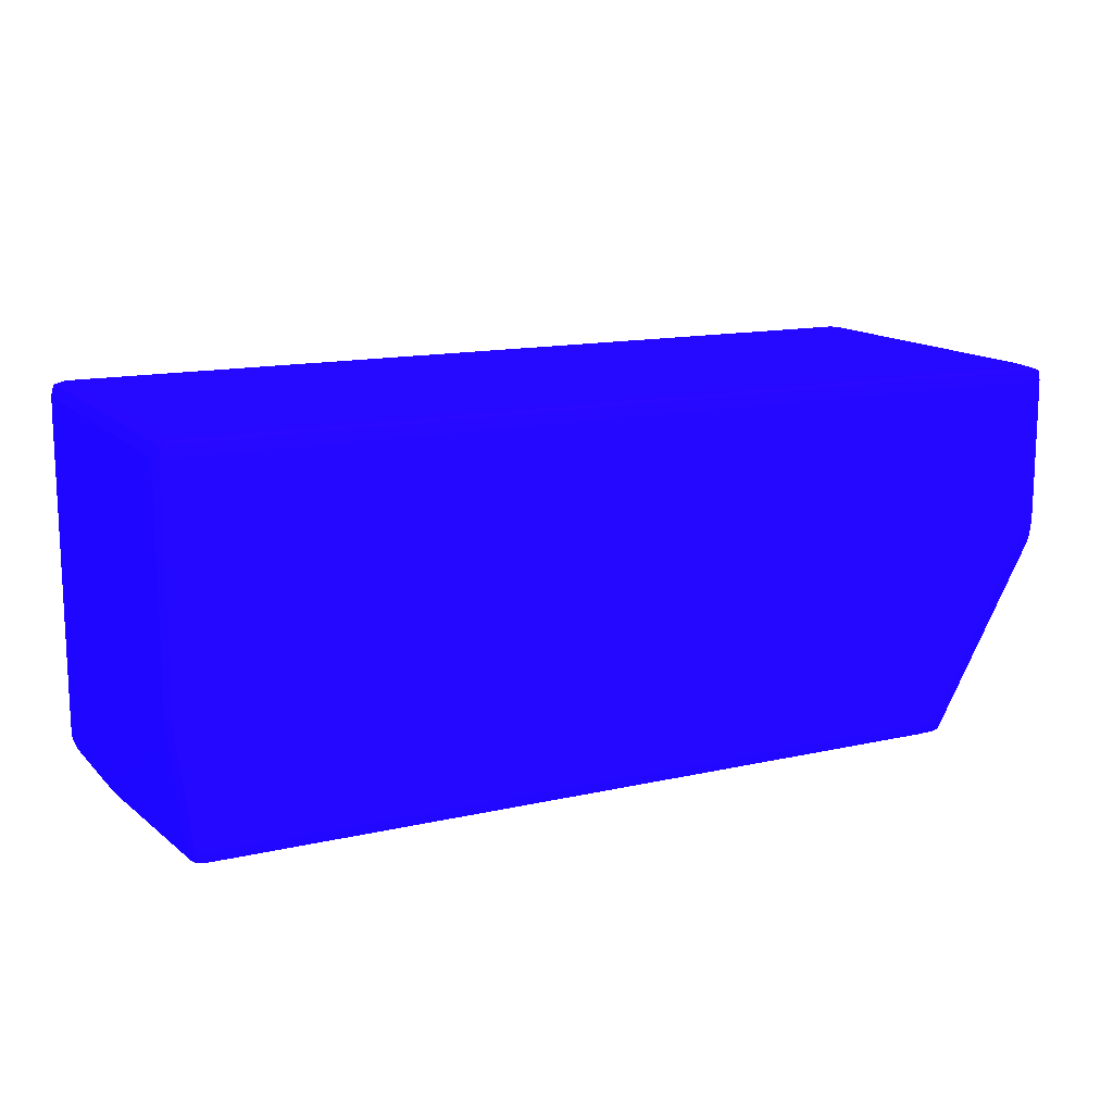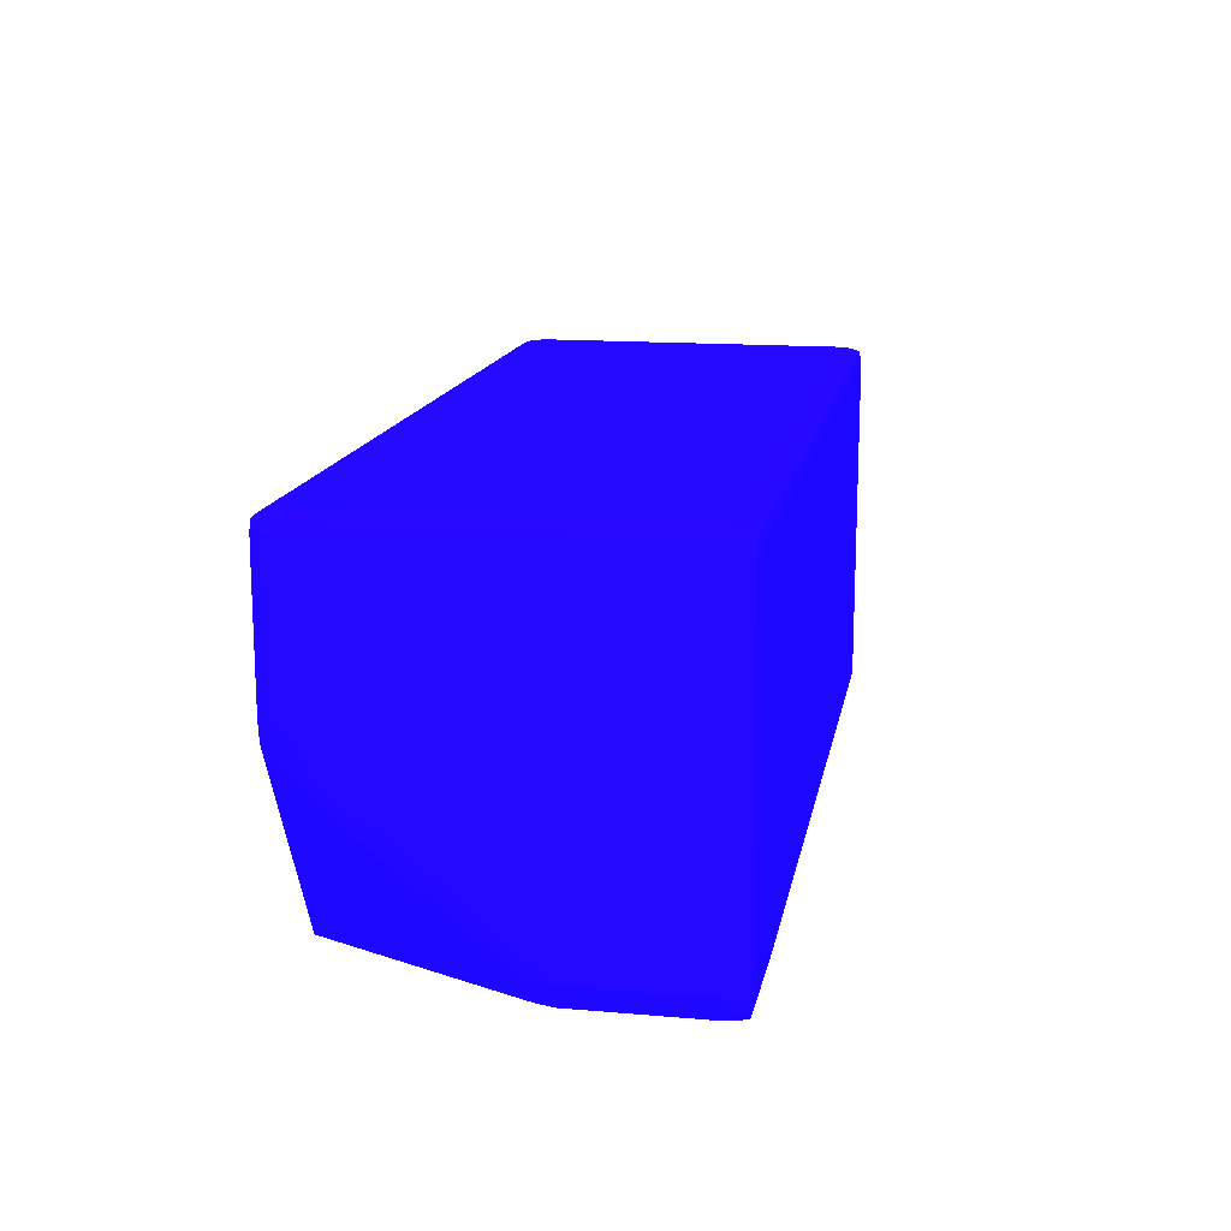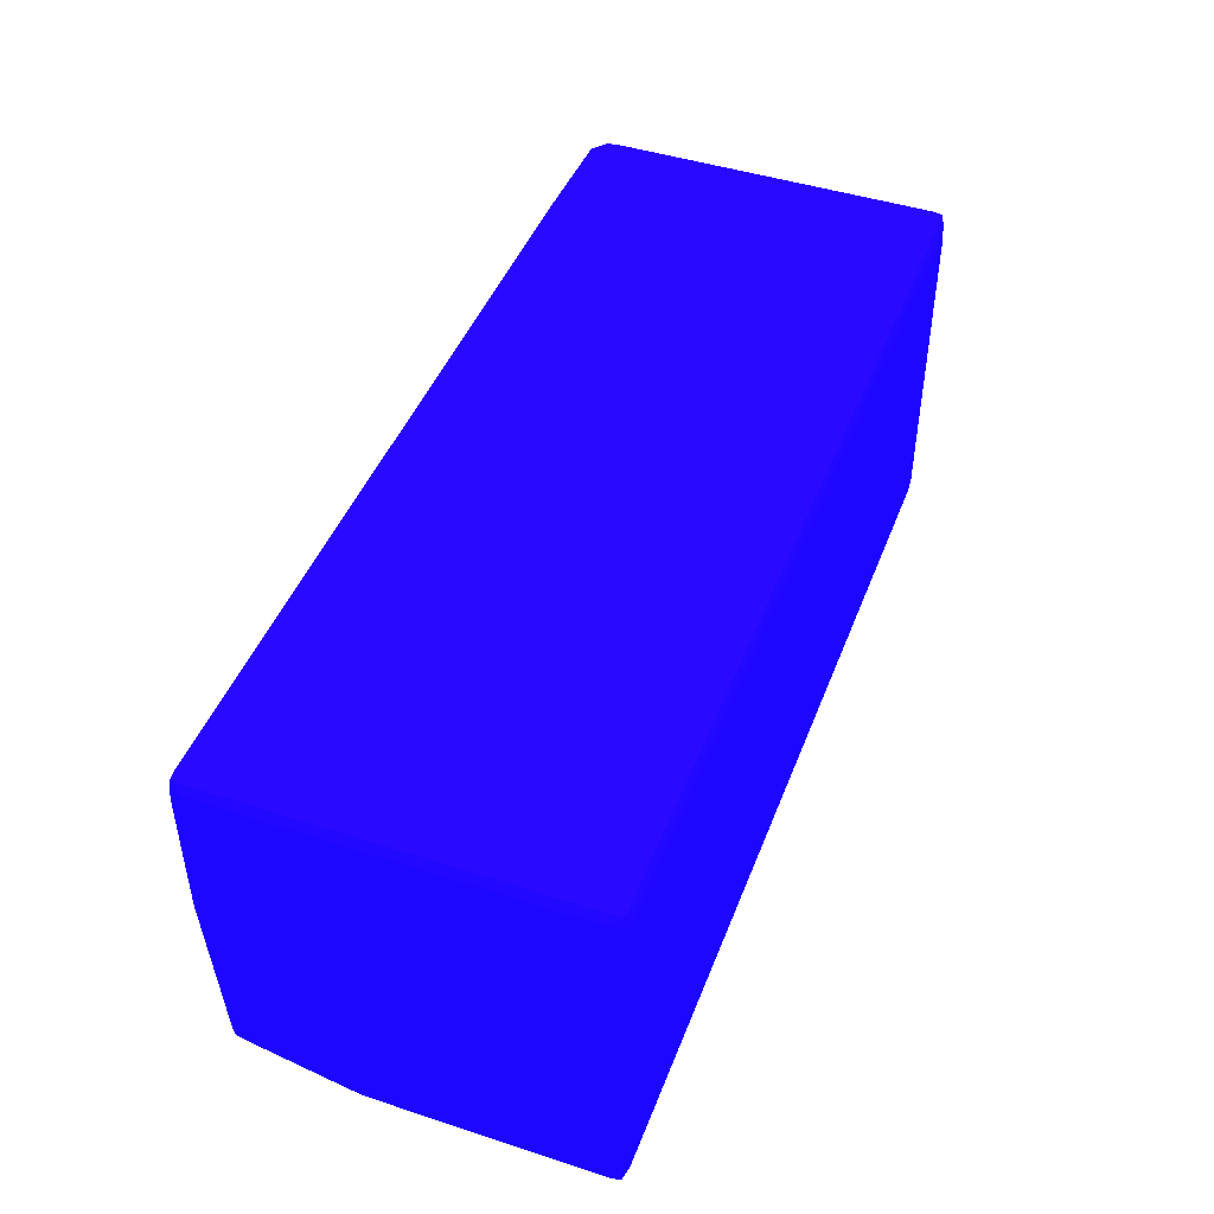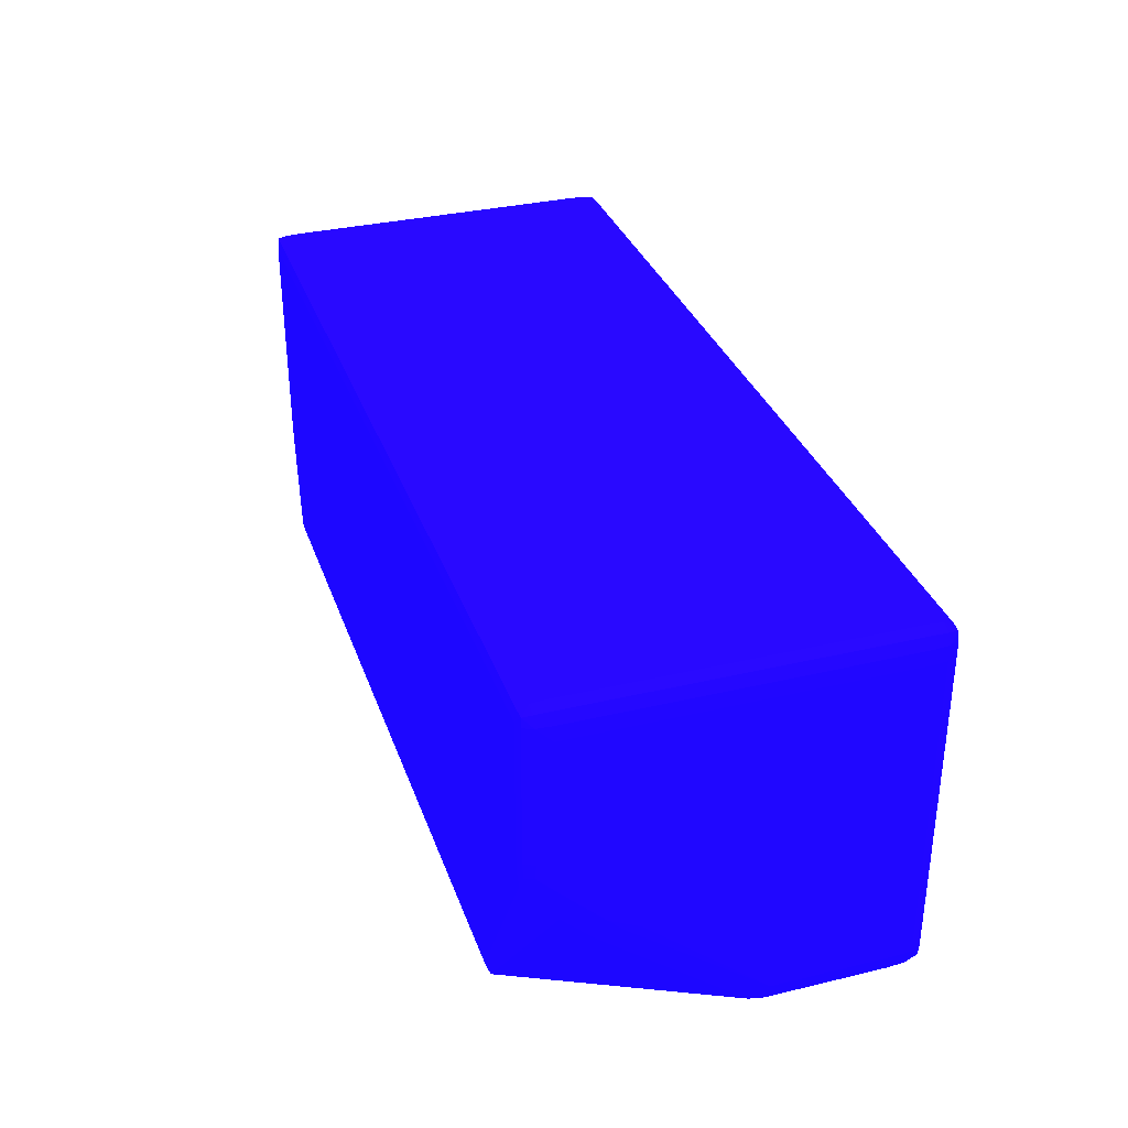
<metadata>
{"format":"obj","ext":"obj","renderer":"f3d","projection":"perspective","resolution":1024,"background":"white","views":[{"elev":13.9,"azim":153.1,"up":"+Y"},{"elev":15.0,"azim":-79.6,"up":"+Y"},{"elev":45.6,"azim":110.5,"up":"+Z"},{"elev":33.3,"azim":-108.1,"up":"+Y"}]}
</metadata>
<code>
v 0.02785 0.05306 -0.01462 0.08627 0.01961 0.8314
v 0.02785 0.05299 -0.01352 0.08627 0.01961 0.8314
v 0.02864 0.05277 -0.01352 0.08627 0.01961 0.8314
v 0.02867 0.05281 -0.01462 0.08627 0.01961 0.8314
v 0.02785 0.05306 -0.03775 0.08627 0.01961 0.8314
v -0.03715 0.05306 -0.01462 0.08627 0.01961 0.8314
v 0.02785 0.05274 -0.01281 0.08627 0.01961 0.8314
v 0.02853 0.05268 -0.01287 0.08627 0.01961 0.8314
v -0.03715 0.05299 -0.01352 0.08627 0.01961 0.8314
v 0.02889 0.05201 -0.01352 0.08627 0.01961 0.8314
v 0.02897 0.05201 -0.01462 0.08627 0.01961 0.8314
v 0.02867 0.05281 -0.03775 0.08627 0.01961 0.8314
v 0.02864 0.05277 -0.03886 0.08627 0.01961 0.8314
v 0.02785 0.05299 -0.03886 0.08627 0.01961 0.8314
v -0.03715 0.05306 -0.03775 0.08627 0.01961 0.8314
v -0.03797 0.05281 -0.01462 0.08627 0.01961 0.8314
v -0.03794 0.05277 -0.01352 0.08627 0.01961 0.8314
v 0.02785 0.05201 -0.01265 0.08627 0.01961 0.8314
v -0.03715 0.05274 -0.01281 0.08627 0.01961 0.8314
v 0.0286 0.05201 -0.01281 0.08627 0.01961 0.8314
v -0.03783 0.05268 -0.01287 0.08627 0.01961 0.8314
v 0.02891 0.0509 -0.01352 0.08627 0.01961 0.8314
v 0.029 0.0509 -0.01462 0.08627 0.01961 0.8314
v 0.02897 0.05201 -0.03775 0.08627 0.01961 0.8314
v 0.02889 0.05201 -0.03886 0.08627 0.01961 0.8314
v 0.02853 0.05268 -0.03951 0.08627 0.01961 0.8314
v 0.02785 0.05274 -0.03956 0.08627 0.01961 0.8314
v -0.03715 0.05299 -0.03886 0.08627 0.01961 0.8314
v -0.03794 0.05277 -0.03886 0.08627 0.01961 0.8314
v -0.03797 0.05281 -0.03775 0.08627 0.01961 0.8314
v -0.03827 0.05201 -0.01462 0.08627 0.01961 0.8314
v -0.03819 0.05201 -0.01352 0.08627 0.01961 0.8314
v 0.02785 0.0509 -0.01264 0.08627 0.01961 0.8314
v -0.03715 0.05201 -0.01265 0.08627 0.01961 0.8314
v 0.0286 0.0509 -0.01281 0.08627 0.01961 0.8314
v -0.0379 0.05201 -0.01281 0.08627 0.01961 0.8314
v 0.02891 0.02777 -0.01352 0.08627 0.01961 0.8314
v 0.029 0.0509 -0.03775 0.08627 0.01961 0.8314
v 0.029 0.02777 -0.01462 0.08627 0.01961 0.8314
v 0.02891 0.0509 -0.03886 0.08627 0.01961 0.8314
v 0.0286 0.05201 -0.03956 0.08627 0.01961 0.8314
v 0.02785 0.05201 -0.03972 0.08627 0.01961 0.8314
v -0.03715 0.05274 -0.03956 0.08627 0.01961 0.8314
v -0.03783 0.05268 -0.03951 0.08627 0.01961 0.8314
v -0.03819 0.05201 -0.03886 0.08627 0.01961 0.8314
v -0.03827 0.05201 -0.03775 0.08627 0.01961 0.8314
v -0.0383 0.0509 -0.01462 0.08627 0.01961 0.8314
v -0.03821 0.0509 -0.01352 0.08627 0.01961 0.8314
v 0.02785 0.02777 -0.01264 0.08627 0.01961 0.8314
v -0.03715 0.0509 -0.01264 0.08627 0.01961 0.8314
v 0.0286 0.02777 -0.01281 0.08627 0.01961 0.8314
v -0.0379 0.0509 -0.01281 0.08627 0.01961 0.8314
v 0.0286 0.02667 -0.01281 0.08627 0.01961 0.8314
v 0.02889 0.02667 -0.01352 0.08627 0.01961 0.8314
v 0.029 0.03549 -0.03775 0.08627 0.01961 0.8314
v 0.029 0.02777 -0.02674 0.08627 0.01961 0.8314
v 0.02897 0.02667 -0.01462 0.08627 0.01961 0.8314
v 0.02891 0.03549 -0.03886 0.08627 0.01961 0.8314
v 0.0286 0.0509 -0.03957 0.08627 0.01961 0.8314
v 0.02785 0.0509 -0.03973 0.08627 0.01961 0.8314
v -0.03715 0.05201 -0.03972 0.08627 0.01961 0.8314
v -0.0379 0.05201 -0.03956 0.08627 0.01961 0.8314
v -0.03821 0.0509 -0.03886 0.08627 0.01961 0.8314
v -0.0383 0.0509 -0.03775 0.08627 0.01961 0.8314
v -0.0383 0.02888 -0.01462 0.08627 0.01961 0.8314
v -0.03821 0.02888 -0.01352 0.08627 0.01961 0.8314
v 0.02785 0.02667 -0.01265 0.08627 0.01961 0.8314
v -0.02833 0.02777 -0.01264 0.08627 0.01961 0.8314
v -0.03715 0.02998 -0.01264 0.08627 0.01961 0.8314
v -0.0379 0.02888 -0.01281 0.08627 0.01961 0.8314
v 0.02853 0.026 -0.01287 0.08627 0.01961 0.8314
v 0.02864 0.02591 -0.01352 0.08627 0.01961 0.8314
v 0.029 0.03328 -0.03555 0.08627 0.01961 0.8314
v 0.02899 0.03328 -0.03665 0.08627 0.01961 0.8314
v 0.02899 0.03438 -0.03775 0.08627 0.01961 0.8314
v 0.02897 0.02667 -0.02344 0.08627 0.01961 0.8314
v 0.02897 0.02667 -0.02454 0.08627 0.01961 0.8314
v 0.02897 0.02777 -0.02784 0.08627 0.01961 0.8314
v 0.02899 0.02888 -0.03004 0.08627 0.01961 0.8314
v 0.029 0.03108 -0.03335 0.08627 0.01961 0.8314
v 0.02867 0.02587 -0.01462 0.08627 0.01961 0.8314
v 0.02785 0.02667 -0.03886 0.08627 0.01961 0.8314
v 0.02854 0.03461 -0.03951 0.08627 0.01961 0.8314
v 0.0286 0.03549 -0.03957 0.08627 0.01961 0.8314
v 0.02785 0.03549 -0.03973 0.08627 0.01961 0.8314
v -0.03715 0.0509 -0.03973 0.08627 0.01961 0.8314
v -0.0379 0.0509 -0.03957 0.08627 0.01961 0.8314
v -0.03821 0.04209 -0.03886 0.08627 0.01961 0.8314
v -0.0383 0.04209 -0.03775 0.08627 0.01961 0.8314
v -0.03829 0.02777 -0.01462 0.08627 0.01961 0.8314
v -0.0383 0.02888 -0.02344 0.08627 0.01961 0.8314
v -0.0382 0.02777 -0.01352 0.08627 0.01961 0.8314
v -0.0379 0.02777 -0.01281 0.08627 0.01961 0.8314
v 0.02785 0.02594 -0.01281 0.08627 0.01961 0.8314
v -0.02833 0.02667 -0.01265 0.08627 0.01961 0.8314
v -0.03715 0.02777 -0.01265 0.08627 0.01961 0.8314
v 0.02785 0.02569 -0.01352 0.08627 0.01961 0.8314
v 0.02785 0.02562 -0.01462 0.08627 0.01961 0.8314
v 0.029 0.03218 -0.03445 0.08627 0.01961 0.8314
v 0.02899 0.03218 -0.03555 0.08627 0.01961 0.8314
v 0.02867 0.02587 -0.02344 0.08627 0.01961 0.8314
v 0.02866 0.02588 -0.02454 0.08627 0.01961 0.8314
v 0.02889 0.02667 -0.02564 0.08627 0.01961 0.8314
v 0.02795 0.02667 -0.03775 0.08627 0.01961 0.8314
v 0.02889 0.02777 -0.02894 0.08627 0.01961 0.8314
v 0.02889 0.02888 -0.03114 0.08627 0.01961 0.8314
v 0.02897 0.02998 -0.03225 0.08627 0.01961 0.8314
v 0.02893 0.03108 -0.03445 0.08627 0.01961 0.8314
v 0.02756 0.02591 -0.03886 0.08627 0.01961 0.8314
v 0.02744 0.026 -0.03951 0.08627 0.01961 0.8314
v 0.02752 0.02667 -0.03956 0.08627 0.01961 0.8314
v 0.02675 0.02667 -0.03972 0.08627 0.01961 0.8314
v 0.02675 0.02777 -0.03973 0.08627 0.01961 0.8314
v -0.03715 0.04319 -0.03973 0.08627 0.01961 0.8314
v -0.0379 0.04319 -0.03957 0.08627 0.01961 0.8314
v -0.0379 0.04209 -0.03957 0.08627 0.01961 0.8314
v -0.03786 0.04099 -0.03955 0.08627 0.01961 0.8314
v -0.03816 0.04099 -0.03886 0.08627 0.01961 0.8314
v -0.03829 0.04099 -0.03775 0.08627 0.01961 0.8314
v -0.0383 0.03989 -0.03665 0.08627 0.01961 0.8314
v -0.03829 0.02777 -0.02344 0.08627 0.01961 0.8314
v -0.03799 0.02671 -0.01462 0.08627 0.01961 0.8314
v -0.03794 0.02676 -0.01352 0.08627 0.01961 0.8314
v -0.0383 0.03549 -0.03225 0.08627 0.01961 0.8314
v -0.03783 0.02695 -0.01286 0.08627 0.01961 0.8314
v -0.02833 0.02594 -0.01281 0.08627 0.01961 0.8314
v -0.03717 0.02662 -0.0128 0.08627 0.01961 0.8314
v -0.03682 0.02606 -0.0129 0.08627 0.01961 0.8314
v -0.02833 0.02569 -0.01352 0.08627 0.01961 0.8314
v 0.02785 0.02562 -0.02344 0.08627 0.01961 0.8314
v -0.02833 0.02562 -0.01462 0.08627 0.01961 0.8314
v 0.02785 0.02563 -0.02454 0.08627 0.01961 0.8314
v 0.0276 0.02587 -0.03775 0.08627 0.01961 0.8314
v 0.02675 0.02562 -0.03775 0.08627 0.01961 0.8314
v 0.02675 0.02569 -0.03886 0.08627 0.01961 0.8314
v 0.02675 0.02594 -0.03956 0.08627 0.01961 0.8314
v -0.02833 0.02667 -0.03972 0.08627 0.01961 0.8314
v -0.02833 0.02777 -0.03973 0.08627 0.01961 0.8314
v -0.03715 0.04209 -0.03973 0.08627 0.01961 0.8314
v -0.03605 0.03989 -0.03973 0.08627 0.01961 0.8314
v -0.03715 0.04099 -0.03972 0.08627 0.01961 0.8314
v -0.03779 0.04017 -0.03949 0.08627 0.01961 0.8314
v -0.03825 0.03989 -0.03775 0.08627 0.01961 0.8314
v -0.03795 0.03983 -0.03893 0.08627 0.01961 0.8314
v -0.03809 0.03879 -0.03775 0.08627 0.01961 0.8314
v -0.03827 0.03879 -0.03665 0.08627 0.01961 0.8314
v -0.03827 0.03659 -0.03445 0.08627 0.01961 0.8314
v -0.03825 0.03549 -0.03335 0.08627 0.01961 0.8314
v -0.03817 0.02777 -0.02454 0.08627 0.01961 0.8314
v -0.03792 0.02682 -0.02454 0.08627 0.01961 0.8314
v -0.03799 0.02671 -0.02344 0.08627 0.01961 0.8314
v -0.03762 0.02616 -0.01462 0.08627 0.01961 0.8314
v -0.03755 0.02621 -0.01352 0.08627 0.01961 0.8314
v -0.037 0.026 -0.01352 0.08627 0.01961 0.8314
v -0.03707 0.02597 -0.01462 0.08627 0.01961 0.8314
v -0.02944 0.02564 -0.02564 0.08627 0.01961 0.8314
v -0.02833 0.02562 -0.03775 0.08627 0.01961 0.8314
v -0.02833 0.02569 -0.03886 0.08627 0.01961 0.8314
v -0.02833 0.02594 -0.03956 0.08627 0.01961 0.8314
v -0.02944 0.02597 -0.03953 0.08627 0.01961 0.8314
v -0.02944 0.02667 -0.03967 0.08627 0.01961 0.8314
v -0.03721 0.03983 -0.03959 0.08627 0.01961 0.8314
v -0.03762 0.03943 -0.03934 0.08627 0.01961 0.8314
v -0.03782 0.03879 -0.03856 0.08627 0.01961 0.8314
v -0.03006 0.02604 -0.03948 0.08627 0.01961 0.8314
v -0.03811 0.03769 -0.03665 0.08627 0.01961 0.8314
v -0.03784 0.03777 -0.0377 0.08627 0.01961 0.8314
v -0.0381 0.03549 -0.03445 0.08627 0.01961 0.8314
v -0.03822 0.03438 -0.03225 0.08627 0.01961 0.8314
v -0.03781 0.02703 -0.02525 0.08627 0.01961 0.8314
v -0.03751 0.02627 -0.02454 0.08627 0.01961 0.8314
v -0.03762 0.02616 -0.02344 0.08627 0.01961 0.8314
v -0.03707 0.02597 -0.02344 0.08627 0.01961 0.8314
v -0.02944 0.0257 -0.03775 0.08627 0.01961 0.8314
v -0.02944 0.02576 -0.03886 0.08627 0.01961 0.8314
v -0.03773 0.03818 -0.03835 0.08627 0.01961 0.8314
v -0.03696 0.02599 -0.02454 0.08627 0.01961 0.8314
v -0.03676 0.02605 -0.02524 0.08627 0.01961 0.8314
v -0.03774 0.03487 -0.03507 0.08627 0.01961 0.8314
v -0.03775 0.03705 -0.03729 0.08627 0.01961 0.8314
v -0.03784 0.03665 -0.03659 0.08627 0.01961 0.8314
v -0.03784 0.03555 -0.03548 0.08627 0.01961 0.8314
v -0.03783 0.03463 -0.03445 0.08627 0.01961 0.8314
f 1 2 3
f 1 3 4
f 1 4 12
f 1 12 5
f 1 5 15
f 1 15 6
f 1 6 9
f 1 9 2
f 2 7 8
f 2 8 3
f 2 9 19
f 2 19 7
f 3 10 11
f 3 11 4
f 3 8 10
f 4 11 24
f 4 24 12
f 5 12 13
f 5 13 14
f 5 14 28
f 5 28 15
f 6 15 30
f 6 30 16
f 6 16 17
f 6 17 9
f 7 18 8
f 7 19 34
f 7 34 18
f 8 20 10
f 8 18 20
f 9 17 21
f 9 21 19
f 10 20 22
f 10 22 23
f 10 23 11
f 11 23 38
f 11 38 24
f 12 24 13
f 13 24 25
f 13 25 26
f 13 26 14
f 14 26 27
f 14 27 43
f 14 43 28
f 15 28 29
f 15 29 30
f 16 30 46
f 16 46 31
f 16 31 17
f 17 31 32
f 17 32 21
f 18 33 20
f 18 34 50
f 18 50 33
f 19 21 34
f 20 35 22
f 20 33 35
f 21 32 36
f 21 36 34
f 22 35 51
f 22 51 37
f 22 37 39
f 22 39 23
f 23 39 56
f 23 56 80
f 23 80 99
f 23 99 73
f 23 73 55
f 23 55 38
f 24 38 25
f 25 38 40
f 25 40 41
f 25 41 26
f 26 41 42
f 26 42 27
f 27 42 61
f 27 61 43
f 28 43 44
f 28 44 29
f 29 44 45
f 29 45 46
f 29 46 30
f 31 46 64
f 31 64 47
f 31 47 32
f 32 47 48
f 32 48 36
f 33 49 51
f 33 51 35
f 33 50 69
f 33 69 68
f 33 68 49
f 34 36 50
f 36 52 50
f 36 48 52
f 37 51 53
f 37 53 54
f 37 54 39
f 38 55 58
f 38 58 40
f 39 54 57
f 39 57 76
f 39 76 56
f 40 58 84
f 40 84 59
f 40 59 41
f 41 59 60
f 41 60 42
f 42 60 86
f 42 86 61
f 43 61 44
f 44 62 45
f 44 61 62
f 45 63 64
f 45 64 46
f 45 62 63
f 47 64 89
f 47 89 120
f 47 120 124
f 47 124 91
f 47 91 65
f 47 65 66
f 47 66 48
f 48 66 70
f 48 70 52
f 49 67 53
f 49 53 51
f 49 68 95
f 49 95 67
f 50 52 70
f 50 70 69
f 53 71 54
f 53 67 71
f 54 72 57
f 54 71 72
f 55 73 74
f 55 74 75
f 55 75 58
f 56 76 77
f 56 77 78
f 56 78 79
f 56 79 80
f 57 72 81
f 57 81 101
f 57 101 76
f 58 82 83
f 58 83 84
f 58 75 82
f 59 84 85
f 59 85 60
f 60 85 113
f 60 113 138
f 60 138 140
f 60 140 114
f 60 114 86
f 61 86 62
f 62 86 87
f 62 87 63
f 63 87 115
f 63 115 88
f 63 88 89
f 63 89 64
f 65 90 92
f 65 92 66
f 65 91 121
f 65 121 90
f 66 92 93
f 66 93 70
f 67 94 71
f 67 95 126
f 67 126 94
f 68 69 96
f 68 96 95
f 69 70 93
f 69 93 96
f 71 94 97
f 71 97 72
f 72 97 98
f 72 98 81
f 73 99 74
f 74 99 80
f 74 80 100
f 74 100 82
f 74 82 75
f 76 101 77
f 77 101 102
f 77 102 103
f 77 103 78
f 78 103 104
f 78 104 105
f 78 105 79
f 79 100 80
f 79 105 104
f 79 104 82
f 79 82 106
f 79 106 107
f 79 107 100
f 81 98 130
f 81 130 101
f 82 100 108
f 82 108 107
f 82 107 106
f 82 104 109
f 82 109 110
f 82 110 111
f 82 111 83
f 83 111 84
f 84 111 85
f 85 111 112
f 85 112 113
f 86 114 115
f 86 115 87
f 88 115 116
f 88 116 117
f 88 117 118
f 88 118 143
f 88 143 119
f 88 119 89
f 89 119 120
f 90 121 151
f 90 151 122
f 90 122 123
f 90 123 92
f 91 124 121
f 92 123 125
f 92 125 93
f 93 125 96
f 94 126 129
f 94 129 97
f 95 96 127
f 95 127 128
f 95 128 126
f 96 125 127
f 97 129 131
f 97 131 98
f 98 131 157
f 98 157 134
f 98 134 130
f 100 107 108
f 101 130 132
f 101 132 102
f 102 132 133
f 102 133 109
f 102 109 103
f 103 109 104
f 109 133 134
f 109 134 135
f 109 135 110
f 110 135 136
f 110 136 112
f 110 112 111
f 112 136 159
f 112 159 137
f 112 137 138
f 112 138 113
f 114 139 116
f 114 116 115
f 114 140 139
f 116 139 141
f 116 141 117
f 117 141 142
f 117 142 118
f 118 142 144
f 118 144 145
f 118 145 143
f 119 143 146
f 119 146 120
f 120 146 147
f 120 147 124
f 121 147 148
f 121 148 149
f 121 149 150
f 121 150 151
f 121 124 147
f 122 151 172
f 122 172 152
f 122 152 123
f 123 152 153
f 123 153 125
f 125 153 128
f 125 128 127
f 126 128 129
f 128 153 154
f 128 154 129
f 129 154 131
f 130 134 132
f 131 154 155
f 131 155 156
f 131 156 157
f 132 134 133
f 134 157 158
f 134 158 135
f 135 158 159
f 135 159 136
f 137 159 160
f 137 160 161
f 137 161 141
f 137 141 140
f 137 140 138
f 139 140 141
f 141 162 142
f 141 161 162
f 142 163 164
f 142 164 144
f 142 162 165
f 142 165 163
f 143 145 166
f 143 166 146
f 144 164 145
f 145 164 167
f 145 167 166
f 146 166 147
f 147 166 168
f 147 168 148
f 148 168 169
f 148 169 149
f 149 169 168
f 149 168 150
f 150 168 170
f 150 170 171
f 150 171 172
f 150 172 151
f 152 173 155
f 152 155 154
f 152 154 153
f 152 172 173
f 155 173 156
f 156 173 157
f 157 173 174
f 157 174 175
f 157 175 158
f 158 175 160
f 158 160 159
f 160 175 165
f 160 165 161
f 161 165 162
f 163 176 164
f 163 165 176
f 164 176 167
f 165 175 177
f 165 177 178
f 165 178 171
f 165 171 170
f 165 170 179
f 165 179 180
f 165 180 176
f 166 167 181
f 166 181 168
f 167 176 180
f 167 180 181
f 168 181 182
f 168 182 179
f 168 179 183
f 168 183 170
f 170 183 179
f 171 178 177
f 171 177 172
f 172 177 173
f 173 177 174
f 174 177 175
f 179 182 181
f 179 181 180

</code>
